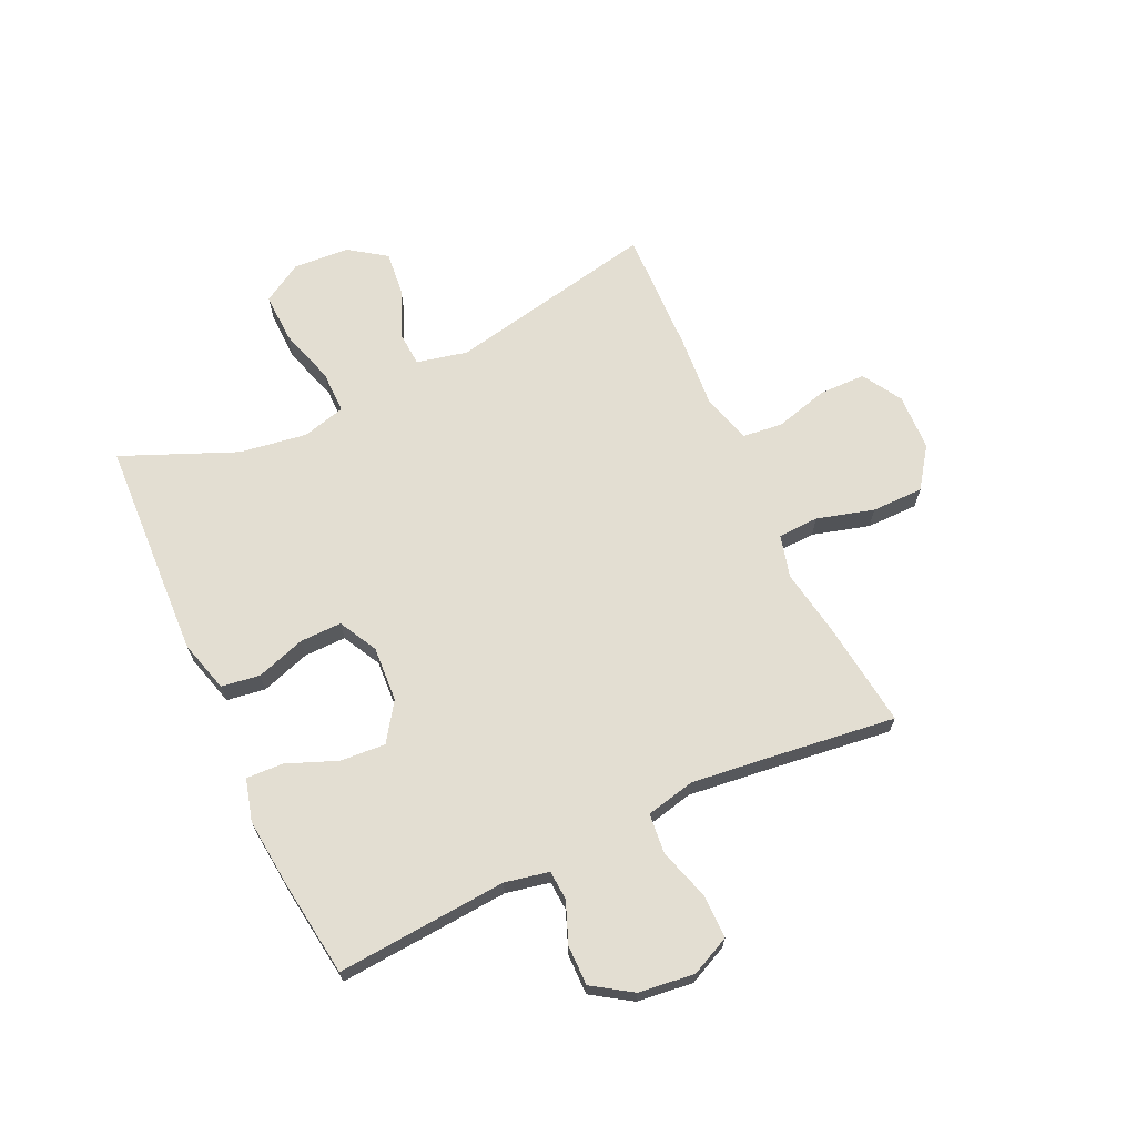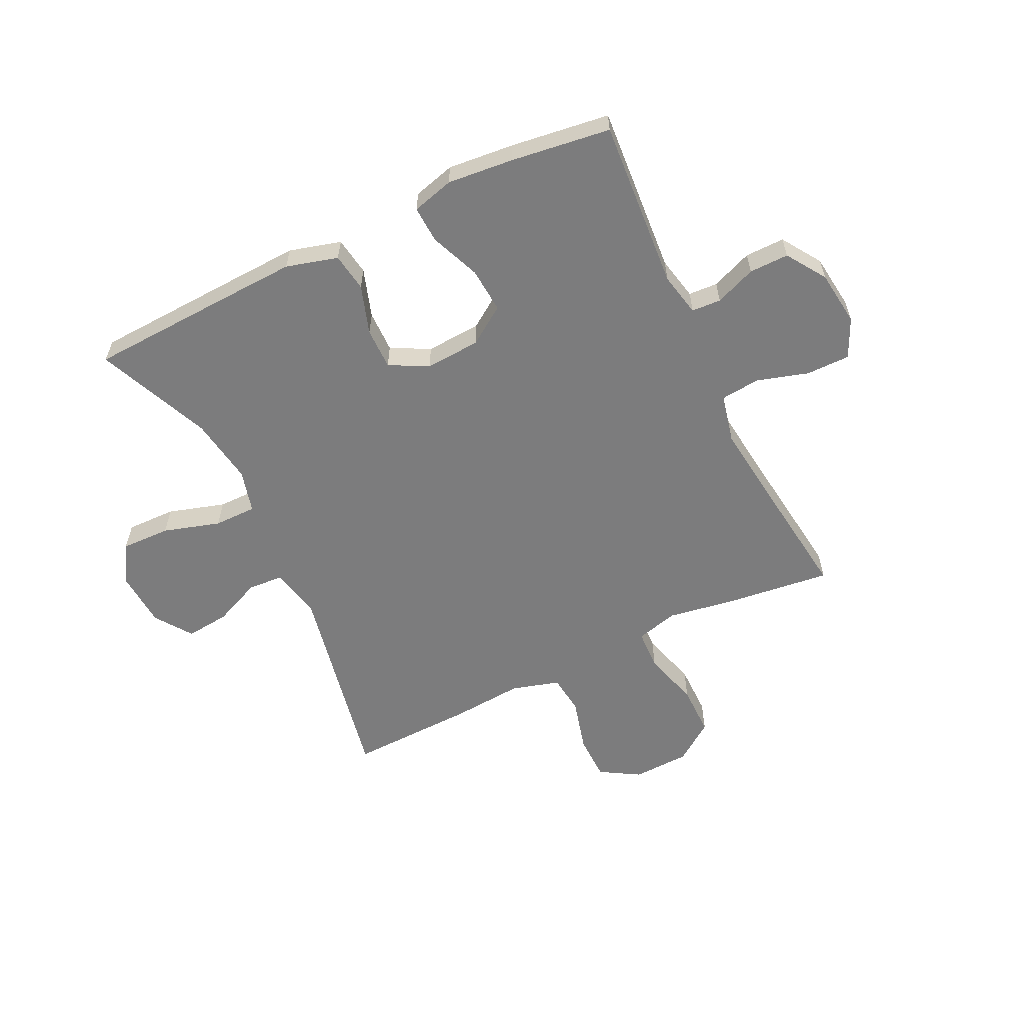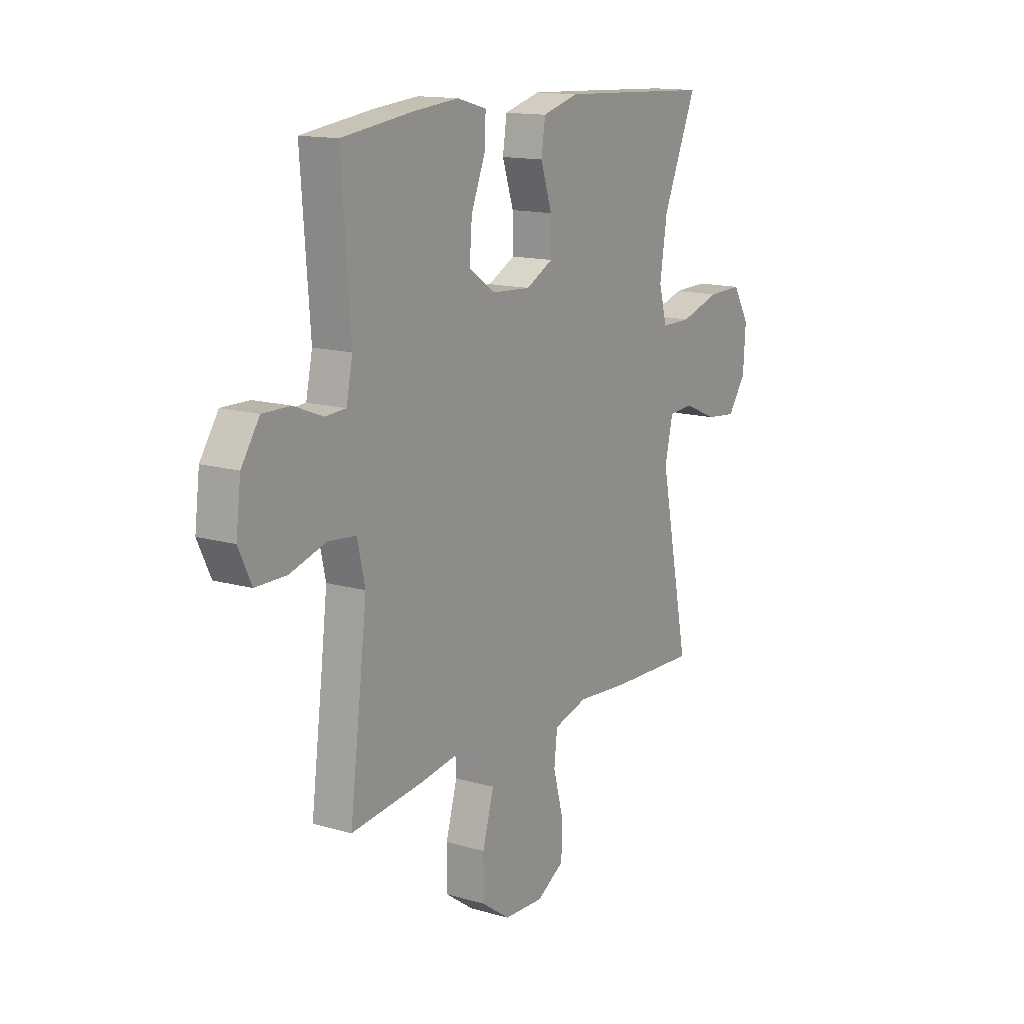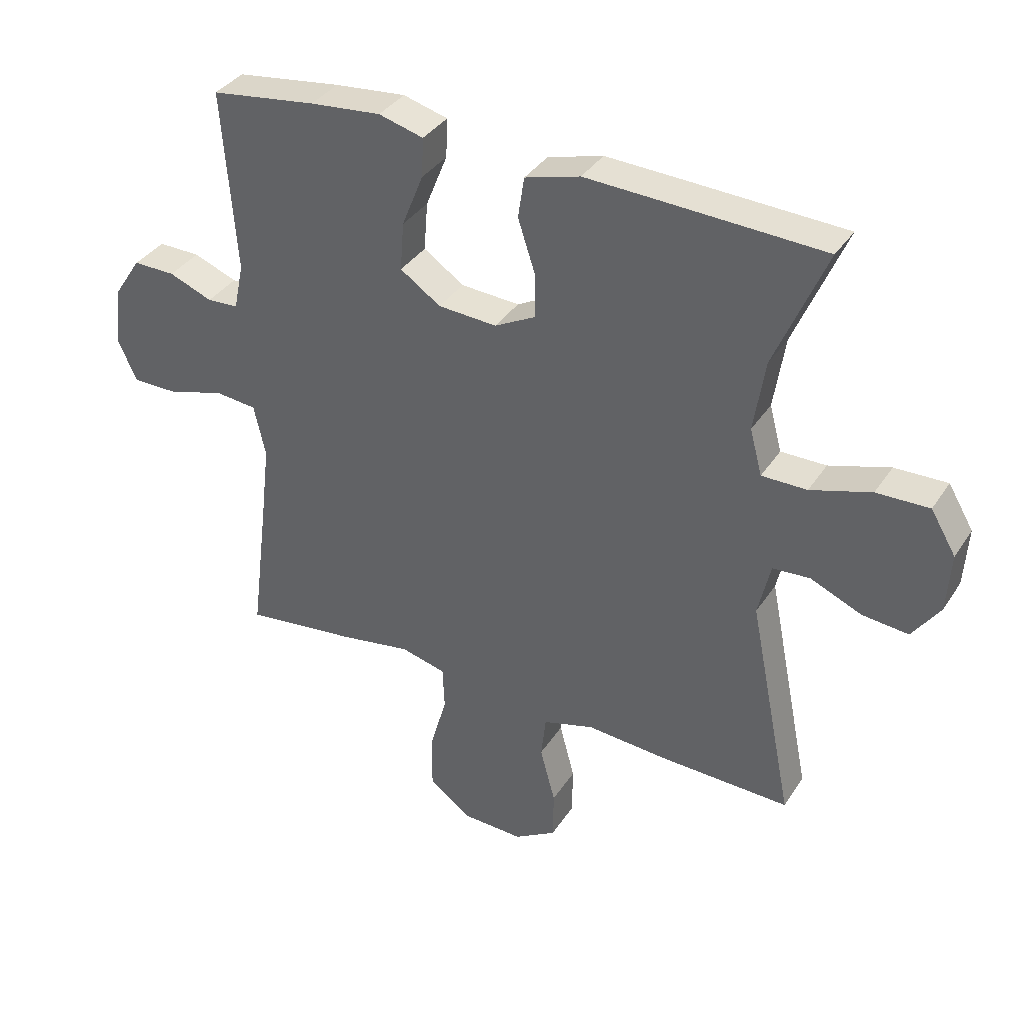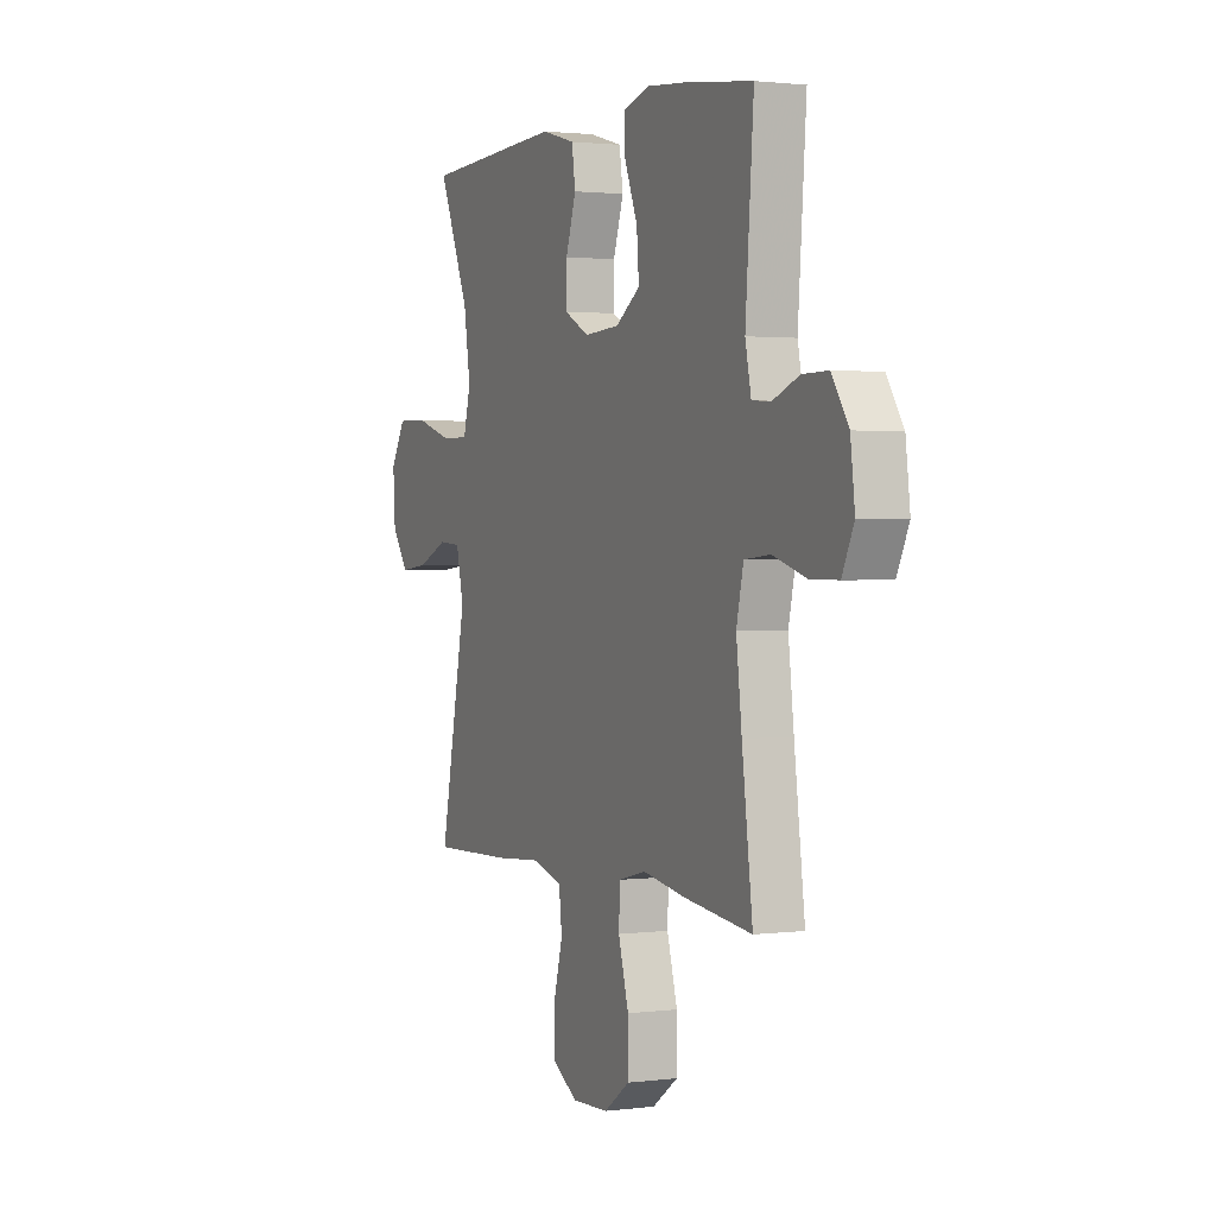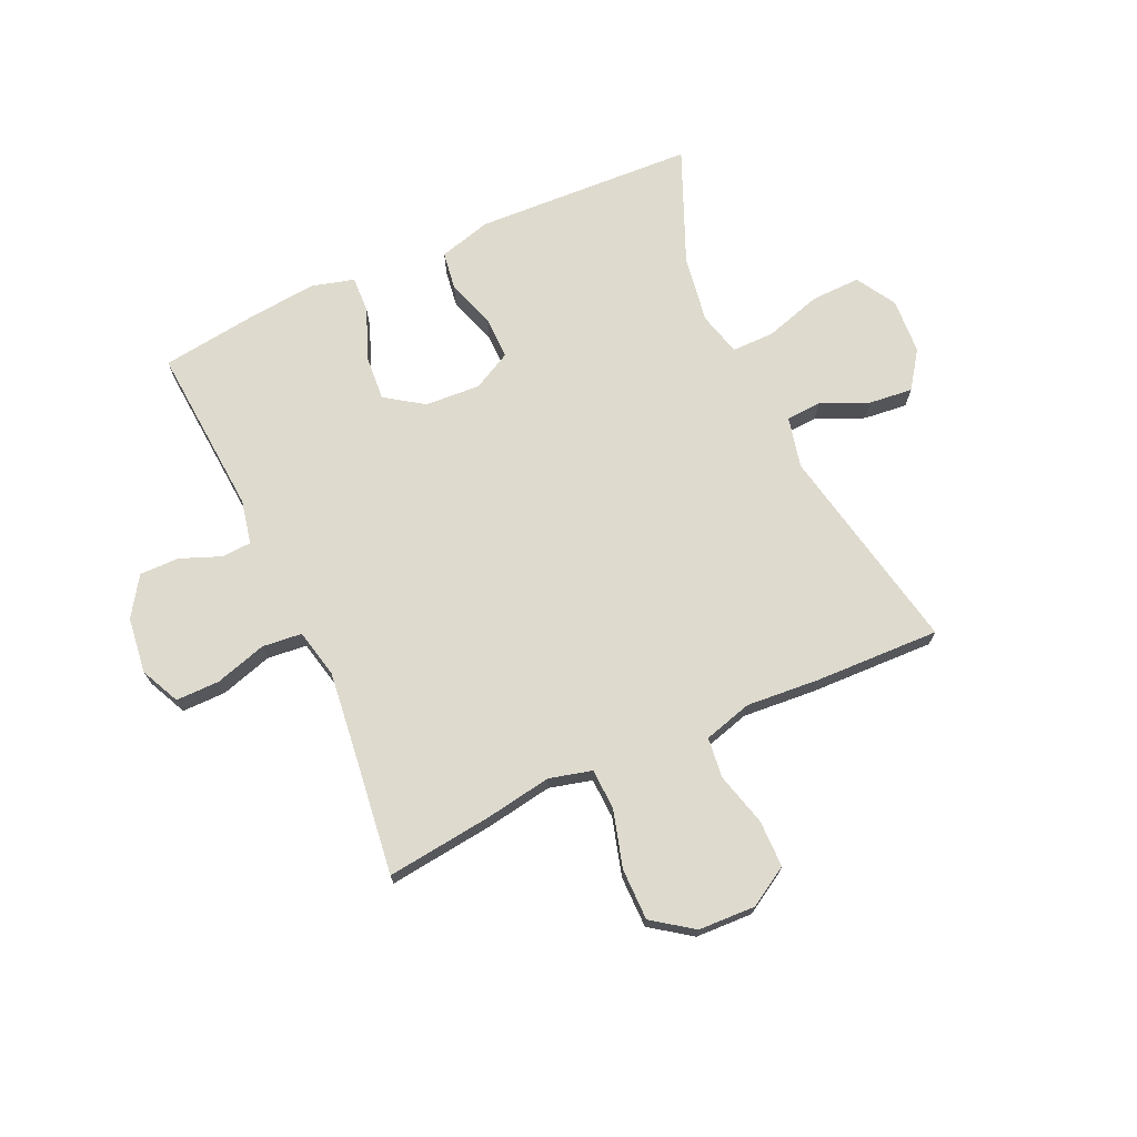
<metadata>
{"format":"obj","ext":"obj","renderer":"f3d","projection":"perspective","resolution":1024,"background":"white","views":[{"elev":67.5,"azim":64.9,"up":"+Y"},{"elev":-58.8,"azim":25.8,"up":"+Y"},{"elev":14.3,"azim":122.5,"up":"+Z"},{"elev":36.1,"azim":-151.1,"up":"+Z"},{"elev":1.7,"azim":65.5,"up":"+Z"},{"elev":71.3,"azim":155.5,"up":"+Y"}]}
</metadata>
<code>
v -0.5 0.07 -0.5
v -0.427 0.07 -0.136
v -0.447 0.07 -0.048
v -0.508 0.07 -0.044
v -0.591 0.07 -0.08
v -0.667 0.07 -0.088
v -0.712 0.07 -0.024
v -0.718 0.07 0.073
v -0.677 0.07 0.142
v -0.591 0.07 0.14
v -0.492 0.07 0.11
v -0.418 0.07 0.11
v -0.398 0.07 0.185
v -0.416 0.07 0.302
v -0.5 0.07 0.5
v -0.251 0.07 0.512
v -0.117 0.07 0.518
v -0.027 0.07 0.493
v -0.017 0.07 0.426
v -0.045 0.07 0.341
v -0.046 0.07 0.268
v 0.021 0.07 0.233
v 0.117 0.07 0.239
v 0.183 0.07 0.284
v 0.177 0.07 0.363
v 0.142 0.07 0.45
v 0.139 0.07 0.514
v 0.212 0.07 0.534
v 0.328 0.07 0.523
v 0.5 0.07 0.5
v 0.478 0.07 0.204
v 0.494 0.07 0.128
v 0.545 0.07 0.125
v 0.616 0.07 0.153
v 0.685 0.07 0.154
v 0.73 0.07 0.086
v 0.742 0.07 -0.011
v 0.71 0.07 -0.079
v 0.634 0.07 -0.079
v 0.544 0.07 -0.052
v 0.475 0.07 -0.059
v 0.456 0.07 -0.144
v 0.471 0.07 -0.271
v 0.5 0.07 -0.5
v 0.315 0.07 -0.478
v 0.2 0.07 -0.459
v 0.126 0.07 -0.478
v 0.123 0.07 -0.549
v 0.151 0.07 -0.648
v 0.151 0.07 -0.738
v 0.081 0.07 -0.788
v -0.018 0.07 -0.792
v -0.087 0.07 -0.751
v -0.088 0.07 -0.67
v -0.063 0.07 -0.577
v -0.071 0.07 -0.507
v -0.155 0.07 -0.483
v -0.282 0.07 -0.493
v -0.5 0 -0.5
v -0.427 0 -0.136
v -0.447 0 -0.048
v -0.508 0 -0.044
v -0.591 0 -0.08
v -0.667 0 -0.088
v -0.712 0 -0.024
v -0.718 0 0.073
v -0.677 0 0.142
v -0.591 0 0.14
v -0.492 0 0.11
v -0.418 0 0.11
v -0.398 0 0.185
v -0.416 0 0.302
v -0.5 0 0.5
v -0.251 0 0.512
v -0.117 0 0.518
v -0.027 0 0.493
v -0.017 0 0.426
v -0.045 0 0.341
v -0.046 0 0.268
v 0.021 0 0.233
v 0.117 0 0.239
v 0.183 0 0.284
v 0.177 0 0.363
v 0.142 0 0.45
v 0.139 0 0.514
v 0.212 0 0.534
v 0.328 0 0.523
v 0.5 0 0.5
v 0.478 0 0.204
v 0.494 0 0.128
v 0.545 0 0.125
v 0.616 0 0.153
v 0.685 0 0.154
v 0.73 0 0.086
v 0.742 0 -0.011
v 0.71 0 -0.079
v 0.634 0 -0.079
v 0.544 0 -0.052
v 0.475 0 -0.059
v 0.456 0 -0.144
v 0.471 0 -0.271
v 0.5 0 -0.5
v 0.315 0 -0.478
v 0.2 0 -0.459
v 0.126 0 -0.478
v 0.123 0 -0.549
v 0.151 0 -0.648
v 0.151 0 -0.738
v 0.081 0 -0.788
v -0.018 0 -0.792
v -0.087 0 -0.751
v -0.088 0 -0.67
v -0.063 0 -0.577
v -0.071 0 -0.507
v -0.155 0 -0.483
v -0.282 0 -0.493
f 57 58 1 2
f 56 57 2 3
f 53 54 55
f 52 53 55
f 51 52 55
f 50 51 55
f 49 50 55
f 48 49 55
f 47 48 55 56
f 46 47 56 3
f 45 46 3
f 44 45 3
f 43 44 3
f 38 39 40
f 37 38 40
f 36 37 40
f 35 36 40
f 34 35 40
f 33 34 40
f 32 33 40 41
f 31 32 41 42
f 29 30 31
f 28 29 31
f 27 28 31
f 26 27 31
f 25 26 31
f 24 25 31 42
f 18 19 20
f 17 18 20
f 16 17 20
f 15 16 20
f 14 15 20
f 13 14 20 21
f 12 13 21 22
f 9 10 11
f 8 9 11
f 7 8 11
f 6 7 11
f 5 6 11
f 4 5 11
f 3 4 11 12
f 12 22 23
f 3 12 23
f 43 3 23
f 23 24 42 43
f 60 59 116 115
f 61 60 115 114
f 113 112 111
f 113 111 110
f 113 110 109
f 113 109 108
f 113 108 107
f 113 107 106
f 114 113 106 105
f 61 114 105 104
f 61 104 103
f 61 103 102
f 61 102 101
f 98 97 96
f 98 96 95
f 98 95 94
f 98 94 93
f 98 93 92
f 98 92 91
f 99 98 91 90
f 100 99 90 89
f 89 88 87
f 89 87 86
f 89 86 85
f 89 85 84
f 89 84 83
f 100 89 83 82
f 78 77 76
f 78 76 75
f 78 75 74
f 78 74 73
f 78 73 72
f 79 78 72 71
f 80 79 71 70
f 69 68 67
f 69 67 66
f 69 66 65
f 69 65 64
f 69 64 63
f 69 63 62
f 70 69 62 61
f 81 80 70
f 81 70 61
f 81 61 101
f 101 100 82 81
f 1 59 60 2
f 2 60 61 3
f 3 61 62 4
f 4 62 63 5
f 5 63 64 6
f 6 64 65 7
f 7 65 66 8
f 8 66 67 9
f 9 67 68 10
f 10 68 69 11
f 11 69 70 12
f 12 70 71 13
f 13 71 72 14
f 14 72 73 15
f 15 73 74 16
f 16 74 75 17
f 17 75 76 18
f 18 76 77 19
f 19 77 78 20
f 20 78 79 21
f 21 79 80 22
f 22 80 81 23
f 23 81 82 24
f 24 82 83 25
f 25 83 84 26
f 26 84 85 27
f 27 85 86 28
f 28 86 87 29
f 29 87 88 30
f 30 88 89 31
f 31 89 90 32
f 32 90 91 33
f 33 91 92 34
f 34 92 93 35
f 35 93 94 36
f 36 94 95 37
f 37 95 96 38
f 38 96 97 39
f 39 97 98 40
f 40 98 99 41
f 41 99 100 42
f 42 100 101 43
f 43 101 102 44
f 44 102 103 45
f 45 103 104 46
f 46 104 105 47
f 47 105 106 48
f 48 106 107 49
f 49 107 108 50
f 50 108 109 51
f 51 109 110 52
f 52 110 111 53
f 53 111 112 54
f 54 112 113 55
f 55 113 114 56
f 56 114 115 57
f 57 115 116 58
f 58 116 59 1

</code>
